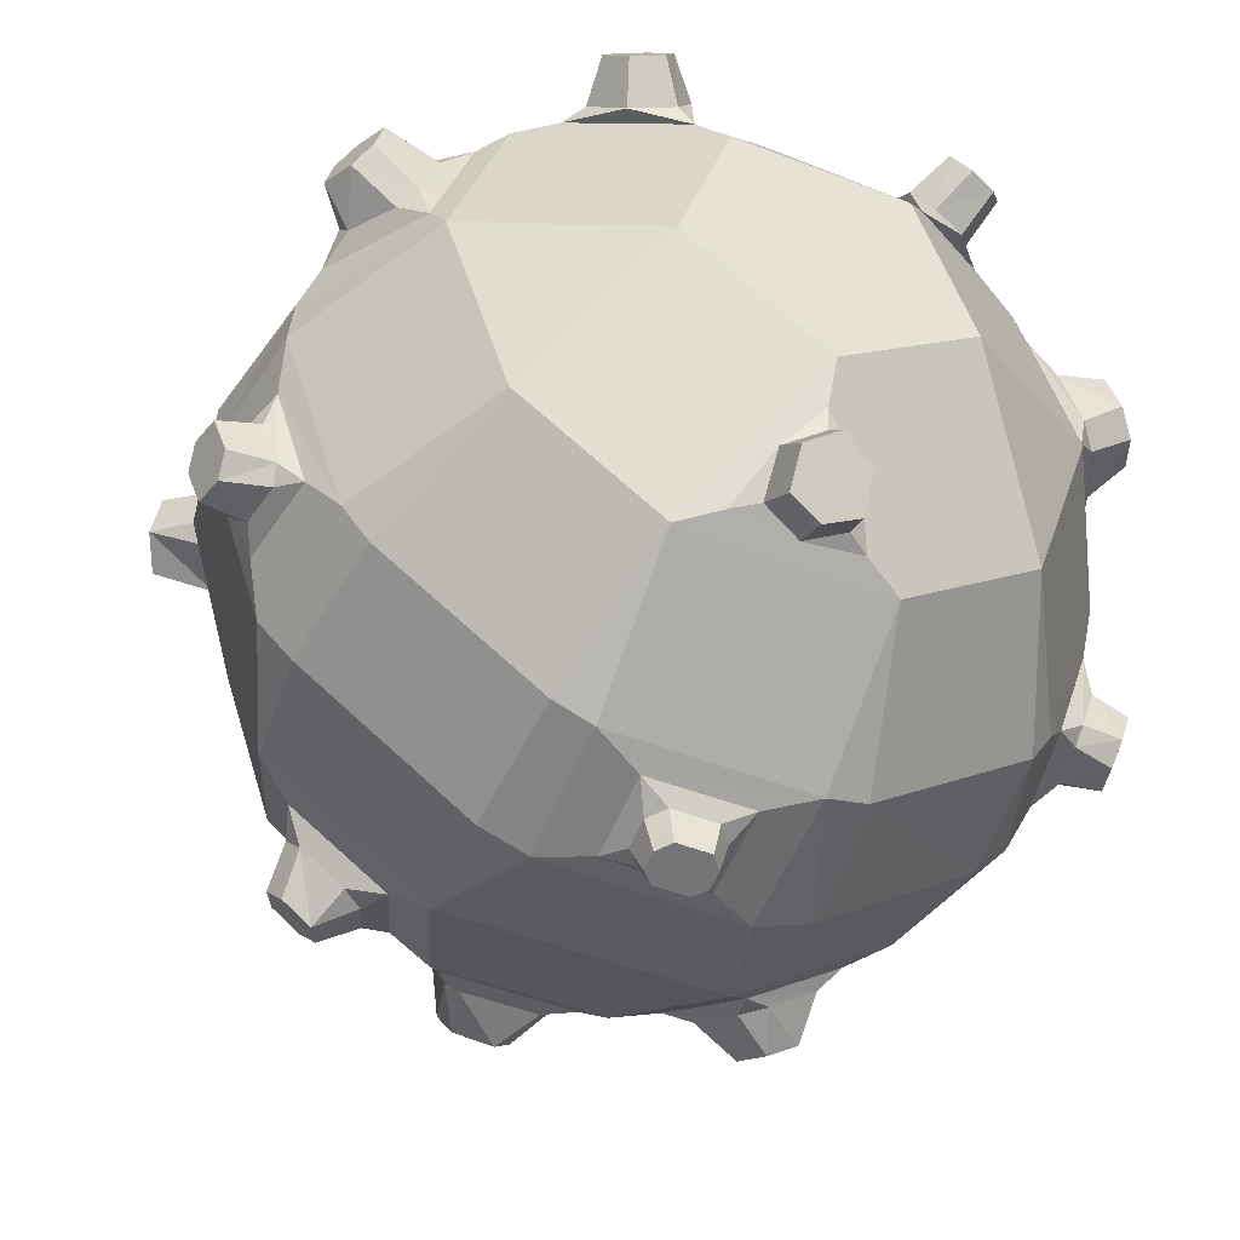
<metadata>
{"format":"obj","ext":"obj","renderer":"f3d","projection":"perspective","resolution":1024,"background":"white","views":[{"elev":-47.9,"azim":-23.6,"up":"+Y"}]}
</metadata>
<code>
o dogars
v 1.725 2.667 0.7252
v 1.944 2.512 0.7076
v 1.902 2.301 0.5963
v 1.622 2.502 0.602
v 1.746 2.551 1.087
v 1.666 2.65 0.9412
v 1.464 2.505 1.005
v 1.541 2.422 1.104
v 1.966 2.397 1.069
v 1.821 2.221 1.098
v 2.025 2.414 0.8532
v 1.979 2.218 0.6948
v 1.513 2.553 0.7043
v 1.93 2.17 0.9959
v 1.27 2.428 1.162
v 1.92 1.955 1.162
v 1.379 2.532 0.4776
v 1.997 2.087 0.477
v -1.396 2.547 0.528
v -1.997 2.108 0.5213
v -1.925 1.965 1.143
v -1.277 2.435 1.142
v -1.166 -2.311 -0.7336
v -1.837 -1.823 -0.7336
v -1.6 -1.497 -1.387
v -0.9289 -1.984 -1.387
v 1.168 -2.325 -0.7123
v 0.9155 -1.977 -1.409
v 1.598 -1.482 -1.409
v 1.851 -1.83 -0.7123
v 2.615 0.3741 1.447
v 2.323 1.275 1.447
v 1.879 1.103 2.244
v 2.169 0.212 2.244
v -2.173 0.2627 2.204
v -1.913 1.063 2.204
v -2.596 0.367 1.488
v -2.333 1.175 1.488
v 1.005 0.6161 -2.225
v 0.2765 1.145 -2.225
v 1.453 1.233 -1.754
v 0.7247 1.762 -1.754
v -0.2398 1.135 -2.226
v -1.005 0.5788 -2.226
v -1.481 1.234 -1.725
v -0.7161 1.79 -1.725
v 2.58 -1.248 0.5301
v 2.82 -0.5033 0.5257
v 2.699 -0.4548 1.167
v 2.451 -1.216 1.166
v -2.458 -1.189 1.154
v -2.683 -0.4877 1.151
v -2.561 -1.22 0.5045
v -2.789 -0.5234 0.5173
v -2.317 1.188 -0.7435
v -1.933 1.063 -1.397
v -2.573 0.4009 -0.7435
v -2.189 0.2761 -1.397
v 2.588 0.3913 -0.7252
v 2.182 0.2594 -1.416
v 1.918 1.073 -1.416
v 2.324 1.205 -0.7252
v -0.4814 -1.061 -2.224
v 0.4814 -1.061 -2.224
v -0.4814 -1.867 -1.726
v 0.4814 -1.867 -1.726
v -0.3612 -2.808 0.5422
v 0.3608 -2.811 0.5287
v -0.3623 -2.707 1.139
v 0.3665 -2.706 1.142
v 0.4288 -1.898 2.47
v -0.4288 -1.898 2.47
v 0 -1.308 2.921
v -0.7694 1.786 2.471
v -1.46 1.284 2.471
v -0.7694 1.059 2.92
v 1.387 1.298 2.495
v 0.8065 1.11 2.872
v 0.8065 1.72 2.495
v -0.3854 -0.5305 -2.356
v -0.6236 0.2026 -2.356
v 0 0.6557 -2.356
v 0.6236 0.2026 -2.356
v 0.3854 -0.5305 -2.356
v 2.421 1.548 0.3407
v 2.287 1.405 1.307
v 2.663 0.2495 1.307
v 2.858 0.2147 0.3414
v -0.7263 2.624 1.307
v -0.9714 2.533 1.307
v -0.6004 2.022 2.329
v 0.9826 -2.555 1.307
v 0.7029 -2.62 1.307
v 0.696 -2.786 0.3368
v 1.066 -2.663 0.3802
v -0.6004 0.8263 3.068
v -0.9714 -0.3156 3.068
v 0 -1.021 3.068
v 0.9714 -0.3156 3.068
v 0.6004 0.8263 3.068
v -2.709 -0.1412 1.307
v -2.677 0.202 1.307
v -2.844 0.2102 0.3506
v -2.865 -0.1984 0.3493
v -2.709 0.1412 -0.5198
v -2.109 -0.05392 -1.541
v -1.738 -1.196 -1.541
v -2.109 -1.707 -0.5198
v 2.109 0.05392 2.329
v 2.709 -0.1412 1.307
v 2.888 -0.2145 0.3597
v -0.7029 2.62 -0.5198
v -0.7029 1.989 -1.541
v -1.674 1.283 -1.541
v -2.275 1.478 -0.5198
v 2.709 0.1412 -0.5198
v 1.104 2.652 0.5088
v 1.137 2.682 0.3071
v 0.7065 2.791 0.3713
v 0.7049 2.754 0.5758
v 0.6004 2.022 2.329
v 0.9714 2.533 1.307
v 0.6992 2.624 1.307
v -1.033 -2.657 0.3585
v -0.6968 -2.781 0.3628
v -0.7029 -2.62 1.307
v -0.9778 -2.516 1.307
v 0.7029 -1.989 2.329
v -0.7029 -1.989 2.329
v -1.674 -1.283 2.329
v -2.109 0.05392 2.329
v -2.275 -1.478 1.307
v -2.399 1.566 0.3546
v -2.303 1.354 1.307
v 1.674 -1.283 2.329
v 2.275 -1.478 1.307
v 0.008409 2.102 2.329
v -0.01528 2.704 1.307
v 2.217 -1.817 0.3816
v 2.466 -1.521 0.3672
v 2.123 -1.726 1.307
v -2.429 -1.529 0.3248
v 1.738 1.196 2.329
v -1.738 1.196 2.329
v -2.109 1.707 1.307
v -2.221 1.936 0.3244
v 1.408 -0.4345 -2
v 2.109 -0.05392 -1.541
v 1.738 -1.196 -1.541
v -0.6004 -0.8263 -2.28
v -1.397 -0.4326 -2.007
v 2.219 1.901 0.3058
v 2.109 1.707 1.307
v 0.9714 0.3156 -2.28
v -0.9714 0.3156 -2.28
v 0 1.021 -2.28
v 0.03389 2.069 -1.541
v 0.007654 2.7 -0.5198
v 2.275 1.478 -0.5198
v 1.674 1.283 -1.541
v 0.7029 1.989 -1.541
v 0.7029 2.62 -0.5198
v -0.9714 -2.533 -0.5198
v -0.6004 -2.022 -1.541
v 0.6004 -2.022 -1.541
v 0.9714 -2.533 -0.5198
v 0.6004 -0.8263 -2.28
v 2.109 -1.707 -0.5198
v -0.759 2.792 0.3825
v -0.01074 2.872 0.3768
v -2.202 -1.806 0.3658
v -2.091 -1.707 1.307
v -1.129 2.674 0.5101
v -1.163 2.705 0.3358
v -0.7523 2.758 0.5664
v -0.01192 2.836 0.5711
v -1.822 2.232 1.096
v -1.544 2.434 1.103
v -1.75 2.562 1.097
v -1.969 2.406 1.08
v -1.914 2.312 0.6346
v -1.989 2.229 0.7246
v -2.033 2.423 0.8811
v -1.956 2.522 0.7478
v -1.636 2.514 0.6413
v -1.736 2.678 0.7652
v -1.47 2.518 1.013
v -1.673 2.661 0.9638
v -1.933 2.181 1.001
v -1.525 2.566 0.7358
v -1.505 -1.758 -1.396
v -1.204 -1.978 -1.397
v -1.476 -2.146 -1.452
v -1.682 -2.013 -1.429
v -1.699 -2.016 -0.8653
v -1.761 -1.891 -0.9711
v -1.779 -2.099 -1.22
v -1.712 -2.236 -1.104
v -1.398 -2.236 -0.8663
v -1.506 -2.37 -1.127
v -1.142 -2.103 -1.291
v -1.409 -2.284 -1.335
v -1.644 -1.737 -1.289
v -1.259 -2.258 -0.9727
v 1.653 -1.674 -1.294
v 1.784 -1.852 -0.932
v 1.778 -2.083 -1.209
v 1.676 -1.993 -1.426
v 1.083 -2.093 -1.293
v 1.153 -1.95 -1.414
v 1.462 -2.132 -1.45
v 1.392 -2.275 -1.329
v 1.214 -2.271 -0.9306
v 1.494 -2.365 -1.111
v 1.714 -1.995 -0.811
v 1.707 -2.226 -1.088
v 1.495 -1.699 -1.415
v 1.372 -2.246 -0.8101
v 2.102 0.9247 2.205
v 2.241 0.5156 2.213
v 2.527 0.7597 2.256
v 2.448 1.032 2.224
v 2.42 1.029 1.567
v 2.309 1.144 1.692
v 2.564 1.101 1.973
v 2.685 0.9742 1.835
v 2.559 0.6194 1.575
v 2.763 0.7018 1.867
v 2.351 0.4 2.088
v 2.647 0.6327 2.119
v 2.119 1.082 2.075
v 2.542 0.4623 1.706
v -2.745 0.6775 1.879
v -2.686 0.9202 1.854
v -2.453 0.9765 1.649
v -2.555 0.6099 1.645
v -2.555 0.7363 2.226
v -2.651 0.6204 2.102
v -2.337 0.4065 2.069
v -2.235 0.5066 2.173
v -2.496 0.979 2.201
v -2.12 0.8689 2.169
v -2.59 1.036 1.978
v -2.351 1.077 1.753
v -2.53 0.4687 1.752
v -2.145 1.01 2.061
v 1.074 1.734 -2.33
v 0.8952 1.587 -1.881
v 1.226 1.343 -1.879
v 1.025 1.141 -2.641
v 1.221 1.159 -2.56
v 1.067 0.8806 -2.167
v 0.889 0.8664 -2.24
v 0.5583 1.11 -2.242
v 0.8782 1.716 -2.411
v 0.7176 1.573 -1.953
v 1.269 1.167 -1.951
v 0.5155 1.287 -2.17
v 1.375 1.467 -2.351
v 0.7239 1.408 -2.621
v -1.267 1.365 -1.881
v -0.9031 1.633 -1.883
v -1.06 1.715 -2.293
v -0.8962 0.8405 -2.278
v -1.092 0.8561 -2.198
v -1.207 1.14 -2.523
v -1.011 1.123 -2.604
v -0.5325 1.109 -2.28
v -0.7077 1.618 -1.963
v -0.8644 1.698 -2.373
v -1.314 1.171 -1.96
v -0.4854 1.303 -2.201
v -0.71 1.39 -2.583
v -1.361 1.448 -2.313
v 2.757 -0.7209 1.119
v 2.648 -1.047 1.128
v 2.934 -1.047 1.115
v 3.022 -0.7934 1.095
v 2.858 -0.7393 0.615
v 2.874 -0.6268 0.7129
v 3.075 -0.773 0.8776
v 3.064 -0.9005 0.7325
v 2.749 -1.066 0.6239
v 2.976 -1.154 0.7526
v 2.632 -1.16 1.03
v 2.923 -1.175 0.9699
v 2.814 -0.6157 1.015
v 2.693 -1.171 0.7277
v -2.959 -1.148 0.7323
v -3.043 -0.9021 0.7102
v -2.811 -0.7359 0.5969
v -2.705 -1.053 0.6087
v -2.929 -1.044 1.085
v -2.914 -1.168 0.9445
v -2.604 -1.144 1.006
v -2.622 -1.035 1.101
v -3.013 -0.7981 1.063
v -2.727 -0.7181 1.089
v -3.058 -0.7784 0.8507
v -2.829 -0.6268 0.6913
v -2.654 -1.155 0.711
v -2.779 -0.6161 0.9864
v -2.847 0.7096 -1.198
v -2.732 0.5967 -1.439
v -2.345 0.427 -1.279
v -2.522 0.482 -0.9672
v -2.662 1.158 -1.259
v -2.807 0.9737 -1.125
v -2.424 0.9873 -0.8611
v -2.325 1.091 -0.9645
v -2.547 1.045 -1.501
v -2.147 1.036 -1.276
v -2.588 0.7808 -1.574
v -2.246 0.5303 -1.382
v -2.542 0.6221 -0.8627
v -2.128 0.8955 -1.381
v 2.134 1.03 -1.27
v 2.314 1.087 -0.9604
v 2.633 1.115 -1.246
v 2.522 1.014 -1.471
v 2.329 0.4203 -1.268
v 2.23 0.523 -1.372
v 2.566 0.7258 -1.544
v 2.686 0.607 -1.416
v 2.509 0.4779 -0.9582
v 2.798 0.7079 -1.191
v 2.413 0.9846 -0.8567
v 2.753 0.9966 -1.118
v 2.113 0.8886 -1.373
v 2.53 0.619 -0.8554
v 0.1 -1.901 -2.221
v 0.28 -1.833 -1.886
v -0.28 -1.833 -1.886
v -0.08 -1.495 -2.476
v -0.24 -1.63 -2.391
v -0.36 -1.308 -2.215
v -0.28 -1.223 -2.268
v 0.28 -1.223 -2.268
v 0.24 -1.766 -2.306
v 0.36 -1.748 -1.939
v -0.36 -1.748 -1.939
v 0.36 -1.308 -2.215
v -0.18 -1.85 -2.253
v 0.18 -1.545 -2.444
v 0.121 -3.048 1.047
v 0.161 -2.822 1.071
v -0.159 -2.822 1.071
v -0.199 -3.087 0.8098
v -0.259 -2.876 0.7355
v -0.159 -2.892 0.6367
v -0.119 -3.099 0.7309
v 0.161 -2.892 0.6367
v 0.201 -3.064 0.9481
v 0.261 -2.841 0.9527
v -0.259 -2.841 0.9527
v 0.261 -2.876 0.7355
v 0.201 -3.087 0.8098
v 0.121 -3.099 0.7309
v -0.119 -3.048 1.047
v -0.199 -3.064 0.9481
v 0.27 -1.885 2.581
v 0.22 -1.808 2.992
v 0.23 -2.039 2.816
v -1e-06 -1.996 2.496
v -0.26 -1.885 2.581
v -0.25 -1.614 2.787
v -1e-06 -1.485 2.898
v 0.25 -1.614 2.787
v -0.22 -1.808 2.992
v -1e-06 -2.126 2.749
v -0.22 -2.039 2.816
v -1e-06 -1.689 3.083
v -1.047 1.774 2.862
v -0.9396 1.611 3.013
v -0.8843 1.71 2.584
v -1.188 1.636 2.491
v -1.167 1.15 2.807
v -1.344 1.377 2.583
v -0.7331 1.464 2.808
v -0.8749 1.192 2.914
v -1.242 1.391 3.012
v -1.248 1.719 2.804
v -1.356 1.549 2.861
v -1.032 1.42 3.091
v 1.269 1.356 2.605
v 1.249 1.722 2.818
v 1.365 1.529 2.884
v 1.147 1.206 2.758
v 0.9261 1.248 2.839
v 0.8043 1.479 2.753
v 0.9007 1.639 2.606
v 1.128 1.581 2.531
v 0.9643 1.633 3.013
v 1.258 1.408 3.012
v 1.074 1.437 3.083
v 1.05 1.779 2.879
v -0.2753 -0.379 -2.467
v -0.4455 0.1447 -2.467
v -0.3412 0.1108 -3.073
v -0.2108 -0.2902 -3.073
v 0 0.4684 -2.467
v -1e-06 0.3587 -3.073
v 0.4455 0.1447 -2.467
v 0.3412 0.1108 -3.073
v 0.2753 -0.379 -2.467
v 0.2108 -0.2902 -3.073
f 3 1 2
f 4 1 3
f 18 4 3
f 18 17 4
f 8 6 7
f 8 5 6
f 10 5 8
f 10 9 5
f 11 3 2
f 11 12 3
f 9 12 11
f 9 14 12
f 8 15 16
f 10 8 16
f 7 17 15
f 7 13 17
f 6 13 7
f 6 1 13
f 14 16 18
f 12 14 18
f 2 1 6
f 6 11 2
f 5 11 6
f 5 9 11
f 15 8 7
f 18 3 12
f 177 179 180
f 177 178 179
f 21 178 177
f 21 22 178
f 184 182 183
f 184 181 182
f 186 181 184
f 186 185 181
f 187 179 178
f 187 188 179
f 190 188 187
f 190 186 188
f 20 181 185
f 19 20 185
f 189 20 21
f 189 182 20
f 180 182 189
f 180 183 182
f 19 190 187
f 22 19 187
f 188 180 179
f 188 183 180
f 186 183 188
f 186 184 183
f 182 181 20
f 187 178 22
f 191 193 194
f 191 192 193
f 25 192 191
f 25 26 192
f 198 196 197
f 198 195 196
f 200 195 198
f 200 199 195
f 201 193 192
f 201 202 193
f 204 202 201
f 204 200 202
f 24 195 199
f 23 24 199
f 203 24 25
f 203 196 24
f 194 196 203
f 194 197 196
f 23 204 201
f 26 23 201
f 202 194 193
f 202 197 194
f 200 197 202
f 200 198 197
f 196 195 24
f 201 192 26
f 205 207 208
f 205 206 207
f 29 206 205
f 29 30 206
f 212 210 211
f 212 209 210
f 214 209 212
f 214 213 209
f 215 207 206
f 215 216 207
f 218 216 215
f 218 214 216
f 28 209 213
f 27 28 213
f 217 28 29
f 217 210 28
f 208 210 217
f 208 211 210
f 27 218 215
f 30 27 215
f 216 208 207
f 216 211 208
f 214 211 216
f 214 212 211
f 210 209 28
f 215 206 30
f 219 221 222
f 219 220 221
f 33 220 219
f 33 34 220
f 226 224 225
f 226 223 224
f 228 223 226
f 228 227 223
f 229 221 220
f 229 230 221
f 232 230 229
f 232 228 230
f 32 223 227
f 31 32 227
f 231 32 33
f 231 224 32
f 222 224 231
f 222 225 224
f 31 232 229
f 34 31 229
f 230 222 221
f 230 225 222
f 228 225 230
f 228 226 225
f 224 223 32
f 229 220 34
f 235 233 234
f 235 236 233
f 38 236 235
f 38 37 236
f 240 238 239
f 240 237 238
f 242 237 240
f 242 241 237
f 243 235 234
f 243 244 235
f 241 244 243
f 241 246 244
f 240 35 36
f 242 240 36
f 239 37 35
f 239 245 37
f 238 245 239
f 238 233 245
f 246 36 38
f 244 246 38
f 238 234 233
f 238 243 234
f 237 243 238
f 237 241 243
f 35 240 239
f 38 235 244
f 251 252 253
f 250 251 253
f 255 256 248
f 247 255 248
f 253 39 40
f 254 253 40
f 257 41 39
f 252 257 39
f 248 42 41
f 249 248 41
f 258 40 42
f 256 258 42
f 265 266 267
f 264 265 267
f 269 270 263
f 262 269 263
f 44 264 268
f 43 44 268
f 45 271 265
f 44 45 265
f 46 262 261
f 45 46 261
f 43 272 269
f 46 43 269
f 335 336 337
f 334 335 337
f 339 340 332
f 331 339 332
f 337 63 64
f 338 337 64
f 341 65 63
f 336 341 63
f 332 66 65
f 333 332 65
f 342 64 66
f 340 342 66
f 350 67 68
f 352 350 68
f 355 69 67
f 349 355 67
f 346 70 69
f 347 346 69
f 356 68 70
f 354 356 70
f 251 247 259
f 251 255 247
f 250 255 251
f 250 260 255
f 39 253 252
f 42 248 256
f 270 274 263
f 270 266 274
f 273 266 270
f 273 267 266
f 265 264 44
f 269 262 46
f 275 277 278
f 275 276 277
f 49 276 275
f 49 50 276
f 282 280 281
f 282 279 280
f 284 279 282
f 284 283 279
f 285 277 276
f 285 286 277
f 288 286 285
f 288 284 286
f 48 279 283
f 47 48 283
f 287 48 49
f 287 280 48
f 278 280 287
f 278 281 280
f 47 288 285
f 50 47 285
f 286 278 277
f 286 281 278
f 284 281 286
f 284 282 281
f 280 279 48
f 285 276 50
f 291 289 290
f 291 292 289
f 54 292 291
f 54 53 292
f 296 294 295
f 296 293 294
f 298 293 296
f 298 297 293
f 299 291 290
f 299 300 291
f 297 300 299
f 297 302 300
f 296 51 52
f 298 296 52
f 295 53 51
f 295 301 53
f 294 301 295
f 294 289 301
f 302 52 54
f 300 302 54
f 294 290 289
f 294 299 290
f 293 299 294
f 293 297 299
f 51 296 295
f 54 291 300
f 305 303 304
f 305 306 303
f 58 306 305
f 58 57 306
f 310 308 309
f 310 307 308
f 312 307 310
f 312 311 307
f 313 305 304
f 313 314 305
f 311 314 313
f 311 316 314
f 310 55 56
f 312 310 56
f 309 57 55
f 309 315 57
f 308 315 309
f 308 303 315
f 316 56 58
f 314 316 58
f 308 304 303
f 308 313 304
f 307 313 308
f 307 311 313
f 55 310 309
f 58 305 314
f 317 319 320
f 317 318 319
f 61 318 317
f 61 62 318
f 324 322 323
f 324 321 322
f 326 321 324
f 326 325 321
f 327 319 318
f 327 328 319
f 330 328 327
f 330 326 328
f 60 321 325
f 59 60 325
f 329 60 61
f 329 322 60
f 320 322 329
f 320 323 322
f 59 330 327
f 62 59 327
f 328 320 319
f 328 323 320
f 326 323 328
f 326 324 323
f 322 321 60
f 327 318 62
f 335 331 343
f 335 339 331
f 334 339 335
f 334 344 339
f 63 337 336
f 66 332 340
f 400 398 399
f 400 397 398
f 406 397 400
f 406 405 397
f 404 405 406
f 404 403 405
f 402 403 404
f 402 401 403
f 399 401 402
f 399 398 401
f 397 81 398
f 397 80 81
f 405 80 397
f 405 84 80
f 403 84 405
f 403 83 84
f 401 83 403
f 401 82 83
f 398 82 401
f 398 81 82
f 404 399 402
f 404 400 399
f 406 400 404
f 10 14 9
f 10 16 14
f 13 1 4
f 4 17 13
f 190 185 186
f 190 19 185
f 189 177 180
f 189 21 177
f 204 199 200
f 204 23 199
f 203 191 194
f 203 25 191
f 218 213 214
f 218 27 213
f 217 205 208
f 217 29 205
f 232 227 228
f 232 31 227
f 231 219 222
f 231 33 219
f 242 246 241
f 242 36 246
f 236 245 233
f 236 37 245
f 249 247 248
f 249 259 247
f 257 259 249
f 257 251 259
f 252 251 257
f 41 257 249
f 254 250 253
f 254 260 250
f 258 260 254
f 258 255 260
f 256 255 258
f 40 258 254
f 263 261 262
f 263 274 261
f 271 261 274
f 271 45 261
f 266 271 274
f 266 265 271
f 267 268 264
f 267 273 268
f 272 268 273
f 272 43 268
f 270 272 273
f 270 269 272
f 288 283 284
f 288 47 283
f 287 275 278
f 287 49 275
f 298 302 297
f 298 52 302
f 292 301 289
f 292 53 301
f 312 316 311
f 312 56 316
f 306 315 303
f 306 57 315
f 330 325 326
f 330 59 325
f 329 317 320
f 329 61 317
f 333 331 332
f 333 343 331
f 341 343 333
f 341 335 343
f 336 335 341
f 65 341 333
f 338 334 337
f 338 344 334
f 342 344 338
f 342 339 344
f 340 339 342
f 64 342 338
f 356 352 68
f 356 358 352
f 357 358 356
f 357 345 358
f 353 345 357
f 353 354 345
f 356 354 353
f 353 357 356
f 350 349 67
f 350 348 349
f 351 348 350
f 351 360 348
f 359 360 351
f 359 347 360
f 345 347 359
f 345 346 347
f 354 346 345
f 354 70 346
f 359 358 345
f 359 351 358
f 352 358 351
f 351 350 352
f 348 355 349
f 348 360 355
f 347 355 360
f 347 69 355
f 73 368 71
f 73 367 368
f 366 367 73
f 366 369 367
f 365 369 366
f 365 371 369
f 370 371 365
f 370 369 371
f 372 369 370
f 372 367 369
f 362 367 372
f 362 368 367
f 361 368 362
f 361 71 368
f 364 71 361
f 364 72 71
f 365 72 364
f 365 366 72
f 73 72 366
f 364 370 365
f 364 361 370
f 363 370 361
f 363 362 370
f 361 362 363
f 362 372 370
f 379 76 74
f 379 380 76
f 374 380 379
f 374 384 380
f 382 384 374
f 382 381 384
f 383 381 382
f 383 378 381
f 382 378 383
f 382 376 378
f 375 376 382
f 375 74 376
f 379 74 375
f 375 374 379
f 373 374 375
f 373 382 374
f 375 382 373
f 381 380 384
f 381 377 380
f 378 377 381
f 378 75 377
f 376 75 378
f 376 74 75
f 377 76 380
f 377 75 76
f 79 392 77
f 79 391 392
f 390 391 79
f 390 393 391
f 389 393 390
f 389 395 393
f 394 395 389
f 394 393 395
f 396 393 394
f 396 391 393
f 386 391 396
f 386 392 391
f 385 392 386
f 385 77 392
f 388 77 385
f 388 78 77
f 389 78 388
f 389 390 78
f 79 78 390
f 388 394 389
f 388 385 394
f 387 394 385
f 387 386 394
f 385 386 387
f 386 396 394
f 87 85 86
f 87 88 85
f 110 88 87
f 110 111 88
f 95 93 94
f 95 92 93
f 139 92 95
f 139 141 92
f 140 141 139
f 140 136 141
f 47 136 140
f 47 50 136
f 97 100 96
f 97 99 100
f 98 99 97
f 104 102 103
f 104 101 102
f 54 101 104
f 54 52 101
f 107 105 106
f 107 108 105
f 25 108 107
f 25 24 108
f 109 110 87
f 116 88 111
f 127 125 126
f 127 124 125
f 172 124 127
f 172 171 124
f 132 171 172
f 132 142 171
f 51 142 132
f 51 53 142
f 126 128 129
f 126 93 128
f 69 93 126
f 69 70 93
f 130 98 97
f 130 129 98
f 172 129 130
f 172 127 129
f 101 130 131
f 101 132 130
f 52 132 101
f 52 51 132
f 102 133 103
f 102 134 133
f 37 134 102
f 37 38 134
f 109 135 136
f 110 109 136
f 128 99 98
f 128 135 99
f 92 135 128
f 92 141 135
f 77 121 79
f 77 143 121
f 78 143 77
f 78 100 143
f 79 100 78
f 79 121 100
f 31 86 32
f 31 87 86
f 34 87 31
f 34 109 87
f 33 109 34
f 33 143 109
f 32 143 33
f 32 86 143
f 143 100 99
f 109 143 99
f 96 131 97
f 96 144 131
f 76 144 96
f 76 75 144
f 145 133 134
f 145 146 133
f 21 146 145
f 21 20 146
f 152 86 85
f 152 153 86
f 18 153 152
f 18 16 153
f 81 156 82
f 81 155 156
f 80 155 81
f 80 150 155
f 84 150 80
f 84 167 150
f 142 105 108
f 142 104 105
f 53 104 142
f 53 54 104
f 165 163 164
f 165 166 163
f 28 166 165
f 28 27 166
f 104 103 105
f 115 103 133
f 115 105 103
f 55 105 115
f 55 57 105
f 140 139 168
f 116 85 88
f 116 159 85
f 59 159 116
f 59 62 159
f 130 97 131
f 99 135 109
f 44 114 45
f 44 155 114
f 43 155 44
f 43 156 155
f 46 156 43
f 46 113 156
f 45 113 46
f 45 114 113
f 148 168 149
f 148 116 168
f 60 116 148
f 60 59 116
f 49 136 50
f 49 110 136
f 48 110 49
f 48 111 110
f 47 111 48
f 47 140 111
f 166 139 95
f 166 168 139
f 27 168 166
f 27 30 168
f 141 136 135
f 108 124 171
f 108 163 124
f 24 163 108
f 24 23 163
f 127 126 129
f 58 105 57
f 58 106 105
f 56 106 58
f 56 114 106
f 55 114 56
f 55 115 114
f 41 154 39
f 41 160 154
f 42 160 41
f 42 161 160
f 40 161 42
f 40 156 161
f 39 156 40
f 39 154 156
f 90 21 145
f 90 22 21
f 173 22 90
f 173 19 22
f 173 174 19
f 19 174 146
f 20 19 146
f 71 98 73
f 71 128 98
f 72 128 71
f 72 129 128
f 73 129 72
f 73 98 129
f 115 133 146
f 152 85 159
f 64 165 66
f 64 167 165
f 63 167 64
f 63 150 167
f 65 150 63
f 65 164 150
f 66 164 65
f 66 165 164
f 125 124 163
f 108 171 142
f 140 168 116
f 111 140 116
f 67 94 68
f 67 125 94
f 69 125 67
f 69 126 125
f 160 60 148
f 160 61 60
f 159 61 160
f 159 62 61
f 154 82 156
f 154 83 82
f 167 83 154
f 167 84 83
f 17 118 117
f 149 28 165
f 149 29 28
f 168 29 149
f 168 30 29
f 166 95 94
f 86 153 143
f 94 125 163
f 166 94 163
f 128 93 92
f 74 144 75
f 74 91 144
f 76 91 74
f 76 96 91
f 15 153 16
f 15 122 153
f 17 122 15
f 17 117 122
f 164 25 107
f 164 26 25
f 163 26 164
f 163 23 26
f 35 144 36
f 35 131 144
f 37 131 35
f 37 102 131
f 134 38 36
f 144 134 36
f 18 152 118
f 17 18 118
f 102 101 131
f 144 145 134
f 93 70 68
f 94 93 68
f 130 132 172
f 96 137 91
f 96 100 137
f 121 137 100
f 147 148 149
f 147 154 148
f 167 154 147
f 148 154 160
f 157 156 113
f 157 161 156
f 107 150 164
f 107 151 150
f 106 151 107
f 106 155 151
f 114 155 106
f 151 155 150
f 167 149 165
f 167 147 149
f 89 90 91
f 121 122 123
f 123 137 121
f 123 138 137
f 120 138 123
f 120 176 138
f 90 145 144
f 91 90 144
f 121 143 153
f 122 121 153
f 89 173 90
f 89 175 173
f 138 175 89
f 138 176 175
f 89 91 137
f 138 89 137
f 122 117 120
f 123 122 120
f 112 114 115
f 112 113 114
f 158 113 112
f 158 157 113
f 162 157 158
f 162 161 157
f 159 161 162
f 159 160 161
f 119 117 118
f 119 120 117
f 170 120 119
f 170 176 120
f 169 176 170
f 169 175 176
f 174 175 169
f 174 173 175
f 162 119 118
f 118 152 159
f 162 118 159
f 146 174 112
f 115 146 112
f 170 112 169
f 170 158 112
f 119 158 170
f 119 162 158
f 174 169 112

</code>
